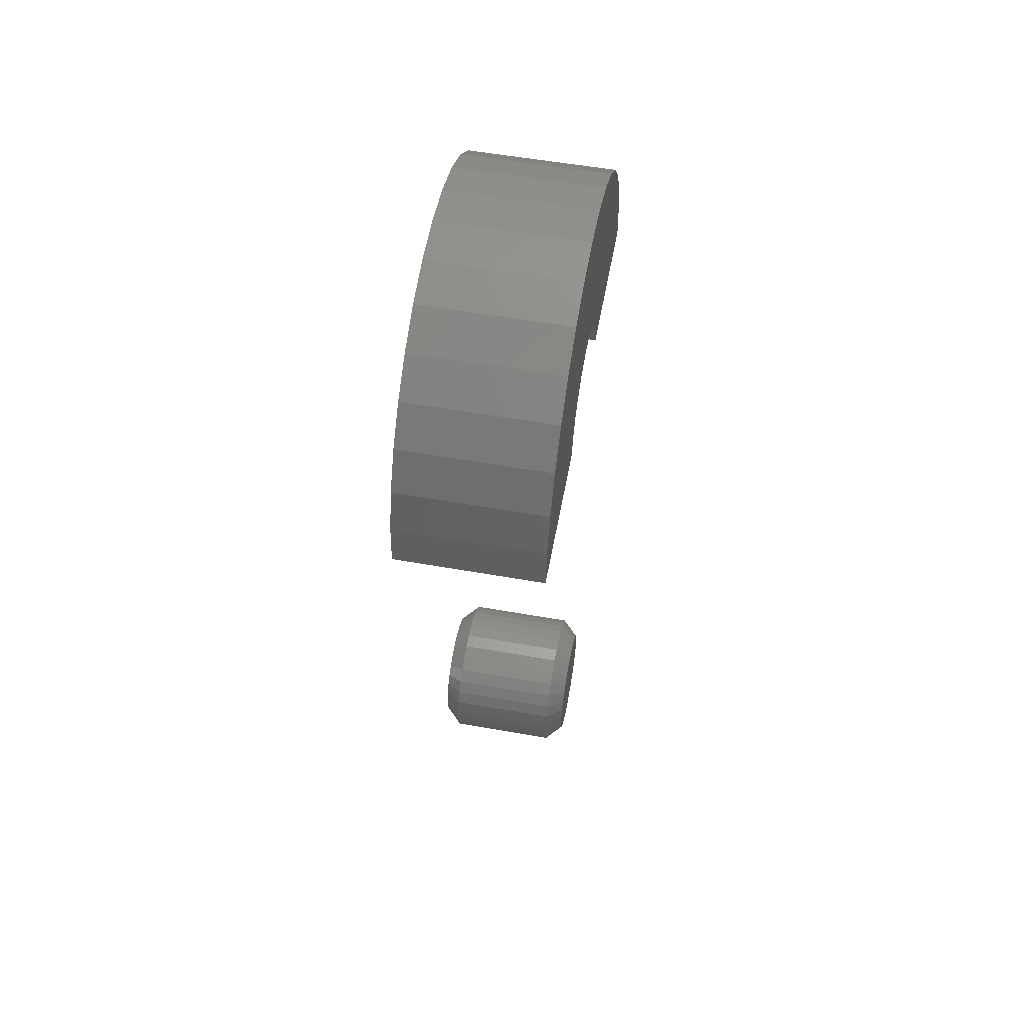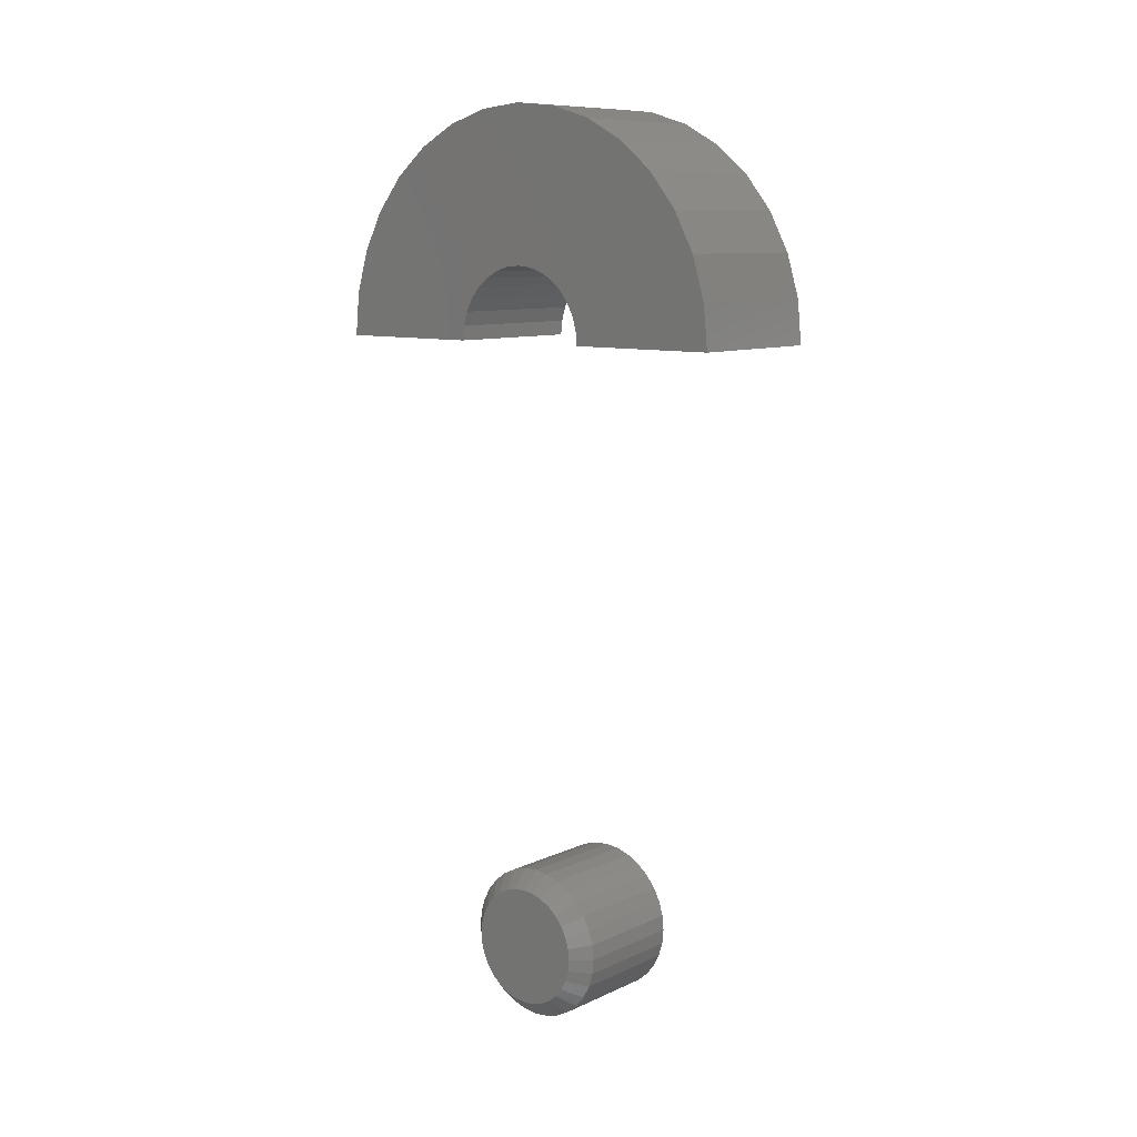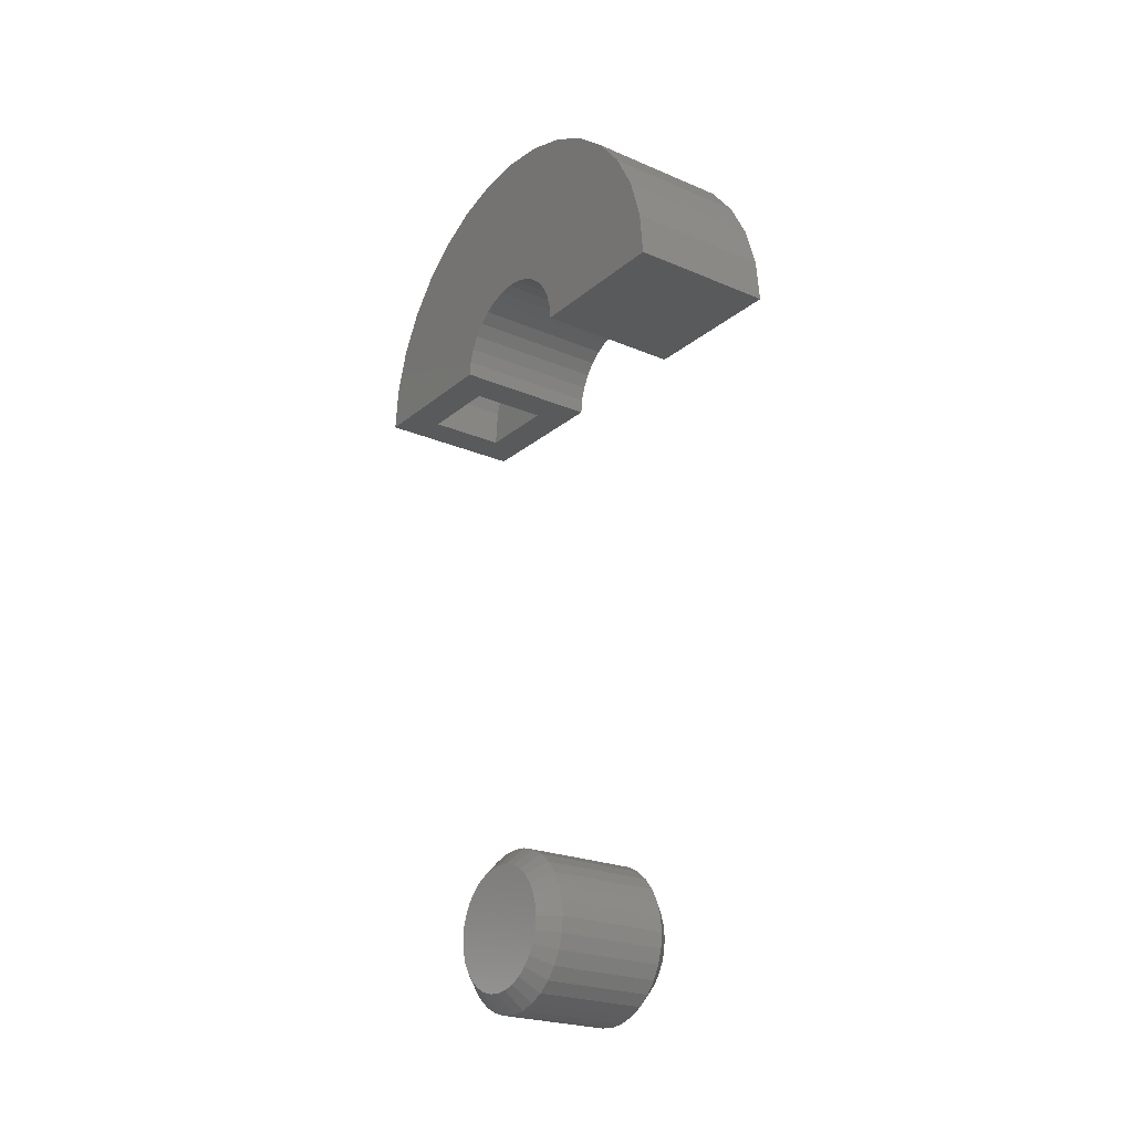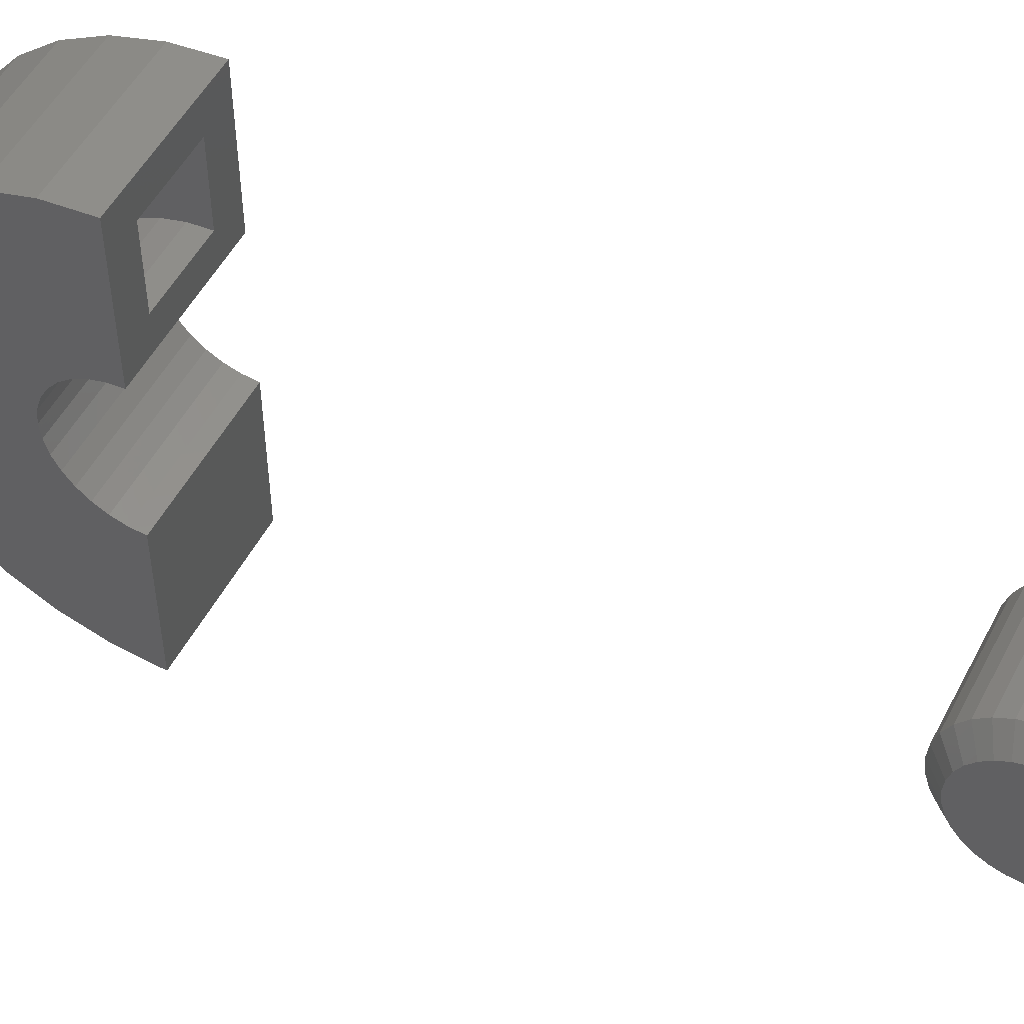
<metadata>
{"format":"stl","ext":"stl","renderer":"f3d","projection":"perspective","resolution":1024,"background":"white","views":[{"elev":56.0,"azim":10.5,"up":"+Z"},{"elev":9.8,"azim":130.7,"up":"+Z"},{"elev":-23.1,"azim":-36.0,"up":"+Z"},{"elev":51.8,"azim":117.0,"up":"+Y"}]}
</metadata>
<code>
# stl→obj: 262 verts, 516 faces
v 0.01562 0.07319 -9.519e-17
v 0.1172 0.07319 -9.519e-17
v 0.01562 0.07186 -0.01348
v 0.1172 0.07186 -0.01348
v 0.01562 0.06793 -0.02644
v 0.1172 0.06793 -0.02644
v 0.01562 0.06155 -0.03838
v 0.1172 0.06155 -0.03838
v 0.01562 0.05296 -0.04885
v 0.1172 0.05296 -0.04885
v 0.01562 0.04249 -0.05744
v 0.1172 0.04249 -0.05744
v 0.01562 0.03055 -0.06382
v 0.1172 0.03055 -0.06382
v 0.01562 0.01759 -0.06775
v 0.1172 0.01759 -0.06775
v 0.01562 0.004112 -0.06908
v 0.1172 0.004112 -0.06908
v 0.01562 -0.009365 -0.06775
v 0.1172 -0.009365 -0.06775
v 0.01562 -0.02232 -0.06382
v 0.1172 -0.02232 -0.06382
v 0.01562 -0.03427 -0.05744
v 0.1172 -0.03427 -0.05744
v 0.01562 -0.04473 -0.04885
v 0.1172 -0.04473 -0.04885
v 0.01562 -0.05333 -0.03838
v 0.1172 -0.05333 -0.03838
v 0.01562 -0.05971 -0.02644
v 0.1172 -0.05971 -0.02644
v 0.01562 -0.06364 -0.01348
v 0.1172 -0.06364 -0.01348
v 0.01562 -0.06497 -2.794e-22
v 0.1172 -0.06497 -2.794e-22
v 0.01562 -0.06364 0.01348
v 0.1172 -0.06364 0.01348
v 0.01562 -0.05971 0.02644
v 0.1172 -0.05971 0.02644
v 0.01562 -0.05333 0.03838
v 0.1172 -0.05333 0.03838
v 0.01562 -0.04473 0.04885
v 0.1172 -0.04473 0.04885
v 0.01562 -0.03427 0.05744
v 0.1172 -0.03427 0.05744
v 0.01562 -0.02232 0.06382
v 0.1172 -0.02232 0.06382
v 0.01562 -0.009365 0.06775
v 0.1172 -0.009365 0.06775
v 0.01562 0.004112 0.06908
v 0.1172 0.004112 0.06908
v 0.01562 0.01759 0.06775
v 0.1172 0.01759 0.06775
v 0.01562 0.03055 0.06382
v 0.1172 0.03055 0.06382
v 0.01562 0.04249 0.05744
v 0.1172 0.04249 0.05744
v 0.01562 0.05296 0.04885
v 0.1172 0.05296 0.04885
v 0.01562 0.06155 0.03838
v 0.1172 0.06155 0.03838
v 0.01562 0.06793 0.02644
v 0.1172 0.06793 0.02644
v 0.01562 0.07186 0.01348
v 0.1172 0.07186 0.01348
v 0.1328 0.01454 0.05243
v 0.1328 0.004112 0.05345
v 0.1328 -0.006317 0.05243
v 0.1328 -0.01634 0.04939
v 0.1328 0.02457 0.04939
v 0.1328 -0.02559 0.04445
v 0.1328 0.03381 0.04445
v 0.1328 -0.03369 0.0378
v 0.1328 0.04191 0.0378
v 0.1328 -0.04033 0.0297
v 0.1328 0.04856 0.0297
v 0.1328 -0.04527 0.02046
v 0.1328 0.0535 0.02046
v 0.1328 -0.04831 0.01043
v 0.1328 0.05654 0.01043
v 0.1328 0.05654 -0.01043
v 0.1328 -0.04527 -0.02046
v 0.1328 0.0535 -0.02046
v 0.1328 -0.04033 -0.0297
v 0.1328 0.04856 -0.0297
v 0.1328 -0.03369 -0.0378
v 0.1328 0.04191 -0.0378
v 0.1328 -0.02559 -0.04445
v 0.1328 0.03381 -0.04445
v 0.1328 -0.01634 -0.04939
v 0.1328 0.02457 -0.04939
v 0.1328 -0.006317 -0.05243
v 0.1328 0.01454 -0.05243
v 0.1328 0.004112 -0.05345
v 0.1328 0.05757 -7.76e-17
v 0.1328 -0.04934 -2.767e-17
v 0.1328 -0.04831 -0.01043
v 0 -0.006317 0.05243
v 0 0.004112 0.05345
v 0 0.01454 0.05243
v 0 -0.01634 0.04939
v 0 0.02457 0.04939
v 0 -0.02559 0.04445
v 0 0.03381 0.04445
v 0 -0.03369 0.0378
v 0 0.04191 0.0378
v 0 -0.04033 0.0297
v 0 0.04856 0.0297
v 0 -0.04527 0.02046
v 0 0.0535 0.02046
v 0 -0.04831 0.01043
v 0 0.05654 0.01043
v 0 0.0535 -0.02046
v 0 -0.04527 -0.02046
v 0 0.05654 -0.01043
v 0 -0.04033 -0.0297
v 0 0.04856 -0.0297
v 0 -0.03369 -0.0378
v 0 0.04191 -0.0378
v 0 -0.02559 -0.04445
v 0 0.03381 -0.04445
v 0 -0.01634 -0.04939
v 0 0.02457 -0.04939
v 0 -0.006317 -0.05243
v 0 0.01454 -0.05243
v 0 0.004112 -0.05345
v 0 -0.04831 -0.01043
v 0 -0.04934 -2.767e-17
v 0 0.05757 -7.76e-17
v 0.1328 0.2031 0.5469
v 0.1016 0.1719 0.5469
v 2.762e-33 0.2031 0.5469
v 0.03125 0.1719 0.5469
v 4.506e-34 0.06628 0.5469
v 0.03125 0.09753 0.5469
v 0.1328 0.06628 0.5469
v 0.1016 0.09753 0.5469
v 0.03125 -0.09239 0.5781
v 0.1016 -0.09239 0.5781
v 0.03125 -0.08494 0.5948
v 0.1016 -0.08494 0.5948
v 0.03125 -0.0745 0.6098
v 0.1016 -0.0745 0.6098
v 0.03125 -0.06145 0.6226
v 0.1016 -0.06145 0.6226
v 0.03125 -0.04623 0.6328
v 0.1016 -0.04623 0.6328
v 0.03125 -0.0294 0.6399
v 0.1016 -0.0294 0.6399
v 0.03125 -0.01153 0.6437
v 0.1016 -0.01153 0.6437
v 0.03125 0.006747 0.6442
v 0.1016 0.006747 0.6442
v 0.03125 0.02478 0.6412
v 0.1016 0.02478 0.6412
v 0.03125 0.04195 0.6349
v 0.1016 0.04195 0.6349
v 0.03125 0.05764 0.6256
v 0.1016 0.05764 0.6256
v 0.03125 0.07131 0.6134
v 0.1016 0.07131 0.6134
v 0.03125 0.08247 0.5989
v 0.1016 0.08247 0.5989
v 0.03125 0.09074 0.5826
v 0.1016 0.09074 0.5826
v 0.03125 0.09582 0.5651
v 0.1016 0.09582 0.5651
v 0.03125 0.01569 0.718
v 0.1016 -0.01605 0.718
v 0.03125 -0.01605 0.718
v 0.1016 -0.04724 0.7121
v 0.03125 -0.04724 0.7121
v 0.1016 -0.07682 0.7006
v 0.03125 -0.07682 0.7006
v 0.1016 -0.1038 0.6839
v 0.03125 -0.1038 0.6839
v 0.1016 -0.1272 0.6625
v 0.03125 -0.1272 0.6625
v 0.1016 -0.1463 0.6371
v 0.03125 -0.1463 0.6371
v 0.1016 -0.1604 0.6087
v 0.03125 -0.1604 0.6087
v 0.1016 -0.169 0.5781
v 0.03125 -0.169 0.5781
v 0.1016 0.01569 0.718
v 0.03125 0.04689 0.7122
v 0.1016 0.04689 0.7122
v 0.03125 0.0765 0.7008
v 0.1016 0.0765 0.7008
v 0.03125 0.1035 0.6841
v 0.1016 0.1035 0.6841
v 0.03125 0.127 0.6627
v 0.1016 0.127 0.6627
v 0.03125 0.1461 0.6374
v 0.1016 0.1461 0.6374
v 0.03125 0.1603 0.609
v 0.1016 0.1603 0.609
v 0.03125 0.1689 0.5785
v 0.1016 0.1689 0.5785
v 0.1328 -0.03963 0.7461
v 0.1328 0.03963 0.7461
v 0.1328 -2.023e-17 0.75
v 0.1328 -0.07773 0.7345
v 0.1328 -0.04687 0.5937
v 0.1328 -0.1992 0.5865
v 0.1328 -0.05511 0.5837
v 0.1328 -0.2031 0.5469
v 0.1328 -0.06628 0.5469
v 0.1328 -0.06501 0.5598
v 0.1328 0.04687 0.5937
v 0.1328 0.05511 0.5837
v 0.1328 0.1992 0.5865
v 0.1328 0.06501 0.5598
v 0.1328 -0.1877 0.6246
v 0.1328 -0.03682 0.602
v 0.1328 -0.02537 0.6081
v 0.1328 -0.01293 0.6119
v 0.1328 8.117e-18 0.6132
v 0.1328 0.1877 0.6246
v 0.1328 0.1689 0.6597
v 0.1328 -0.1689 0.6597
v 0.1328 0.01293 0.6119
v 0.1328 0.02537 0.6081
v 0.1328 0.03682 0.602
v 0.1328 -0.1436 0.6905
v 0.1328 0.1436 0.6905
v 0.1328 -0.1129 0.7158
v 0.1328 0.1129 0.7158
v 0.1328 0.07773 0.7345
v 0.1328 -0.06124 0.5722
v 0.1328 0.06124 0.5722
v -2.255e-17 -2.023e-17 0.75
v -2.212e-17 0.03963 0.7461
v -2.212e-17 -0.03963 0.7461
v -2.083e-17 -0.07773 0.7345
v -4.088e-18 -0.05511 0.5837
v -4.4e-18 -0.1992 0.5865
v -5.204e-18 -0.04687 0.5937
v -1.436e-18 -0.06501 0.5598
v 9.303e-34 -0.06628 0.5469
v 0 -0.2031 0.5469
v -4.4e-18 0.1992 0.5865
v -4.088e-18 0.05511 0.5837
v -5.204e-18 0.04687 0.5937
v -1.436e-18 0.06501 0.5598
v -8.63e-18 -0.1877 0.6246
v -1.253e-17 -0.1689 0.6597
v -1.253e-17 0.1689 0.6597
v -8.63e-18 0.1877 0.6246
v -7.359e-18 8.117e-18 0.6132
v -7.217e-18 -0.01293 0.6119
v -6.799e-18 -0.02537 0.6081
v -6.119e-18 -0.03682 0.602
v -6.119e-18 0.03682 0.602
v -6.799e-18 0.02537 0.6081
v -7.217e-18 0.01293 0.6119
v -2.083e-17 0.07773 0.7345
v -1.875e-17 0.1129 0.7158
v -1.875e-17 -0.1129 0.7158
v -1.595e-17 0.1436 0.6905
v -1.595e-17 -0.1436 0.6905
v -2.816e-18 -0.06124 0.5722
v -2.816e-18 0.06124 0.5722
f 1 2 3
f 3 2 4
f 3 4 5
f 5 4 6
f 5 6 7
f 7 6 8
f 7 8 9
f 9 8 10
f 9 10 11
f 11 10 12
f 11 12 13
f 13 12 14
f 13 14 15
f 15 14 16
f 15 16 17
f 17 16 18
f 17 18 19
f 19 18 20
f 19 20 21
f 21 20 22
f 21 22 23
f 23 22 24
f 23 24 25
f 25 24 26
f 25 26 27
f 27 26 28
f 27 28 29
f 29 28 30
f 29 30 31
f 31 30 32
f 31 32 33
f 33 32 34
f 33 34 35
f 35 34 36
f 35 36 37
f 37 36 38
f 37 38 39
f 39 38 40
f 39 40 41
f 41 40 42
f 41 42 43
f 43 42 44
f 43 44 45
f 45 44 46
f 45 46 47
f 47 46 48
f 47 48 49
f 49 48 50
f 49 50 51
f 51 50 52
f 51 52 53
f 53 52 54
f 53 54 55
f 55 54 56
f 55 56 57
f 57 56 58
f 57 58 59
f 59 58 60
f 59 60 61
f 61 60 62
f 61 62 63
f 63 62 64
f 63 64 1
f 1 64 2
f 65 66 67
f 67 68 65
f 65 68 69
f 69 68 70
f 69 70 71
f 71 70 72
f 71 72 73
f 73 72 74
f 73 74 75
f 75 74 76
f 75 76 77
f 77 76 78
f 77 78 79
f 80 81 82
f 82 81 83
f 82 83 84
f 84 83 85
f 84 85 86
f 86 85 87
f 86 87 88
f 88 87 89
f 88 89 90
f 90 89 91
f 90 91 92
f 91 93 92
f 79 78 94
f 94 78 95
f 94 95 80
f 80 95 96
f 80 96 81
f 94 80 2
f 80 4 2
f 34 32 95
f 32 96 95
f 32 30 81
f 96 32 81
f 28 26 83
f 83 30 28
f 81 30 83
f 24 22 89
f 87 24 89
f 87 85 24
f 20 18 91
f 91 22 20
f 89 22 91
f 16 14 90
f 92 16 90
f 92 93 16
f 12 10 88
f 88 14 12
f 90 14 88
f 8 6 82
f 84 8 82
f 84 86 8
f 80 6 4
f 82 6 80
f 85 83 26
f 26 24 85
f 93 91 18
f 18 16 93
f 86 88 10
f 10 8 86
f 95 78 34
f 78 36 34
f 2 64 94
f 64 79 94
f 64 62 77
f 79 64 77
f 60 58 75
f 75 62 60
f 77 62 75
f 56 54 69
f 71 56 69
f 71 73 56
f 52 50 65
f 65 54 52
f 69 54 65
f 48 46 68
f 67 48 68
f 67 66 48
f 44 42 70
f 70 46 44
f 68 46 70
f 40 38 76
f 74 40 76
f 74 72 40
f 78 38 36
f 76 38 78
f 73 75 58
f 58 56 73
f 66 65 50
f 50 48 66
f 72 70 42
f 42 40 72
f 97 98 99
f 99 100 97
f 101 100 99
f 102 100 101
f 103 102 101
f 104 102 103
f 105 104 103
f 106 104 105
f 107 106 105
f 108 106 107
f 109 108 107
f 110 108 109
f 111 110 109
f 112 113 114
f 115 113 112
f 116 115 112
f 117 115 116
f 118 117 116
f 119 117 118
f 120 119 118
f 121 119 120
f 122 121 120
f 123 121 122
f 124 123 122
f 124 125 123
f 113 126 114
f 114 126 127
f 114 127 128
f 128 127 110
f 128 110 111
f 127 31 33
f 127 126 31
f 1 114 128
f 1 3 114
f 113 29 31
f 113 31 126
f 115 25 27
f 27 29 115
f 115 29 113
f 121 21 23
f 121 23 119
f 23 117 119
f 123 17 19
f 19 21 123
f 123 21 121
f 122 13 15
f 122 15 124
f 15 125 124
f 120 9 11
f 11 13 120
f 120 13 122
f 112 5 7
f 112 7 116
f 7 118 116
f 3 5 114
f 114 5 112
f 25 115 117
f 117 23 25
f 17 123 125
f 125 15 17
f 9 120 118
f 118 7 9
f 128 63 1
f 128 111 63
f 33 110 127
f 33 35 110
f 109 61 63
f 109 63 111
f 107 57 59
f 59 61 107
f 107 61 109
f 101 53 55
f 101 55 103
f 55 105 103
f 99 49 51
f 51 53 99
f 99 53 101
f 100 45 47
f 100 47 97
f 47 98 97
f 102 41 43
f 43 45 102
f 102 45 100
f 108 37 39
f 108 39 106
f 39 104 106
f 35 37 110
f 110 37 108
f 57 107 105
f 105 55 57
f 49 99 98
f 98 47 49
f 41 102 104
f 104 39 41
f 129 130 131
f 131 130 132
f 131 132 133
f 133 132 134
f 133 134 135
f 135 134 136
f 135 136 129
f 129 136 130
f 137 138 139
f 139 138 140
f 139 140 141
f 141 140 142
f 141 142 143
f 143 142 144
f 143 144 145
f 145 144 146
f 145 146 147
f 147 146 148
f 147 148 149
f 149 148 150
f 149 150 151
f 151 150 152
f 151 152 153
f 153 152 154
f 153 154 155
f 155 154 156
f 155 156 157
f 157 156 158
f 157 158 159
f 159 158 160
f 159 160 161
f 161 160 162
f 161 162 163
f 163 162 164
f 163 164 165
f 165 164 166
f 165 166 134
f 134 166 136
f 167 168 169
f 169 168 170
f 169 170 171
f 171 170 172
f 171 172 173
f 173 172 174
f 173 174 175
f 175 174 176
f 175 176 177
f 177 176 178
f 177 178 179
f 179 178 180
f 179 180 181
f 181 180 182
f 181 182 183
f 168 167 184
f 184 167 185
f 184 185 186
f 186 185 187
f 186 187 188
f 188 187 189
f 188 189 190
f 190 189 191
f 190 191 192
f 192 191 193
f 192 193 194
f 194 193 195
f 194 195 196
f 196 195 197
f 196 197 198
f 198 197 132
f 198 132 130
f 153 167 151
f 139 141 173
f 173 175 139
f 137 139 175
f 137 175 177
f 137 177 179
f 137 179 181
f 137 181 183
f 134 132 197
f 134 197 195
f 134 195 193
f 134 193 191
f 134 191 189
f 189 187 161
f 189 161 163
f 189 163 165
f 189 165 134
f 185 157 187
f 187 157 159
f 187 159 161
f 167 153 185
f 185 153 155
f 185 155 157
f 151 167 149
f 149 167 169
f 149 169 147
f 147 169 171
f 147 171 145
f 145 171 143
f 143 171 173
f 143 173 141
f 152 184 154
f 172 142 140
f 140 174 172
f 138 182 180
f 138 180 178
f 138 178 176
f 138 176 174
f 138 174 140
f 136 190 192
f 136 192 194
f 136 194 196
f 136 196 198
f 136 198 130
f 190 136 166
f 190 166 164
f 190 164 162
f 190 162 188
f 162 160 188
f 188 160 158
f 188 158 186
f 158 156 186
f 186 156 154
f 186 154 184
f 146 170 148
f 148 170 168
f 148 168 150
f 150 168 184
f 150 184 152
f 142 172 144
f 144 172 170
f 144 170 146
f 182 138 183
f 183 138 137
f 199 200 201
f 200 199 202
f 203 204 205
f 206 207 208
f 209 210 211
f 129 212 135
f 213 204 203
f 213 203 214
f 213 214 215
f 213 215 216
f 213 216 217
f 213 217 218
f 213 218 219
f 213 219 220
f 218 217 221
f 218 221 222
f 218 222 223
f 218 223 209
f 218 209 211
f 220 219 224
f 224 219 225
f 224 225 226
f 226 225 227
f 226 227 202
f 202 227 228
f 202 228 200
f 206 208 204
f 204 208 229
f 204 229 205
f 212 129 230
f 230 129 211
f 230 211 210
f 231 232 233
f 234 233 232
f 235 236 237
f 238 239 240
f 241 242 243
f 133 244 131
f 245 246 247
f 245 247 248
f 245 248 249
f 245 249 250
f 245 250 251
f 245 251 252
f 245 252 237
f 245 237 236
f 248 241 243
f 248 243 253
f 248 253 254
f 248 254 255
f 248 255 249
f 232 256 234
f 234 256 257
f 234 257 258
f 258 257 259
f 258 259 260
f 260 259 247
f 260 247 246
f 235 261 236
f 236 261 238
f 236 238 240
f 242 241 262
f 262 241 131
f 262 131 244
f 240 206 236
f 236 206 204
f 236 204 245
f 245 204 213
f 245 213 246
f 246 213 220
f 246 220 260
f 260 220 224
f 260 224 258
f 258 224 226
f 258 226 234
f 234 226 202
f 234 202 233
f 233 202 199
f 233 199 231
f 231 199 201
f 231 201 232
f 232 201 200
f 232 200 256
f 256 200 228
f 256 228 257
f 257 228 227
f 257 227 259
f 259 227 225
f 259 225 247
f 247 225 219
f 247 219 248
f 248 219 218
f 248 218 241
f 241 218 211
f 241 211 131
f 131 211 129
f 249 216 250
f 250 216 215
f 250 215 251
f 251 215 214
f 251 214 252
f 252 214 203
f 252 203 237
f 237 203 205
f 237 205 235
f 235 205 229
f 235 229 261
f 261 229 208
f 261 208 238
f 238 208 207
f 238 207 239
f 216 249 217
f 217 249 255
f 217 255 221
f 221 255 254
f 221 254 222
f 222 254 253
f 222 253 223
f 223 253 243
f 223 243 209
f 209 243 242
f 209 242 210
f 210 242 262
f 210 262 230
f 230 262 244
f 230 244 212
f 212 244 133
f 212 133 135
f 206 240 207
f 207 240 239

</code>
